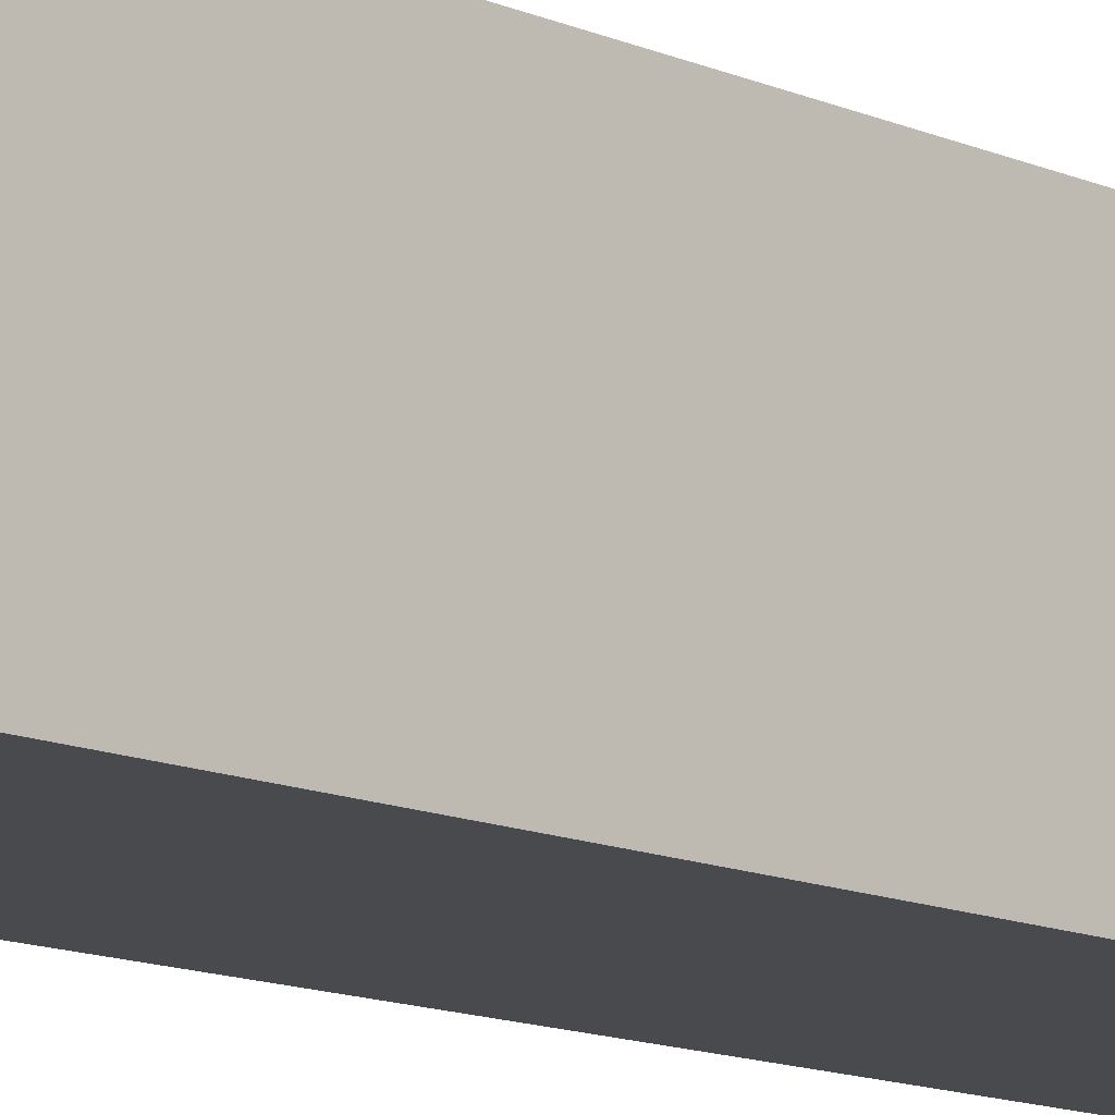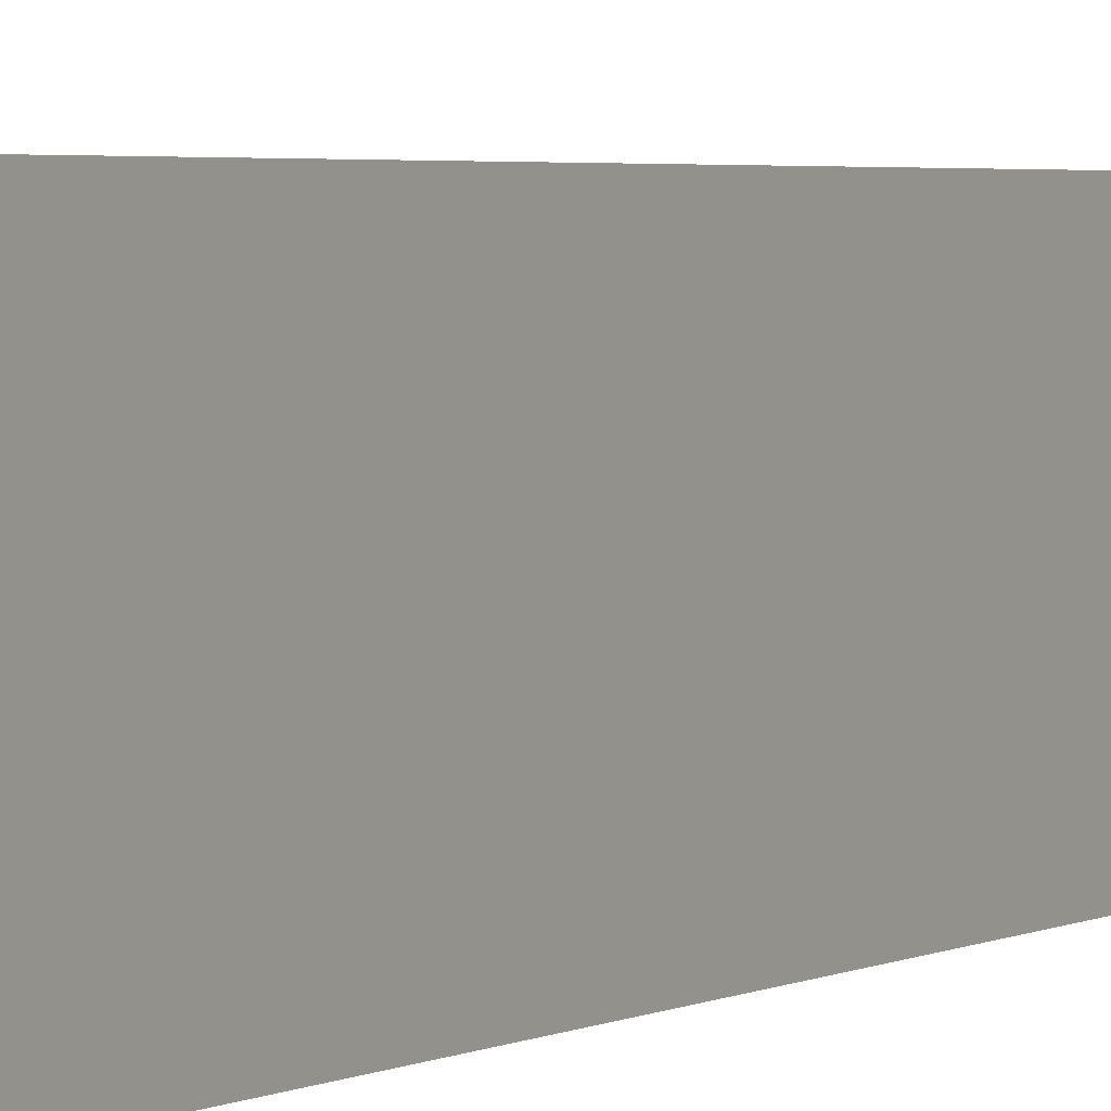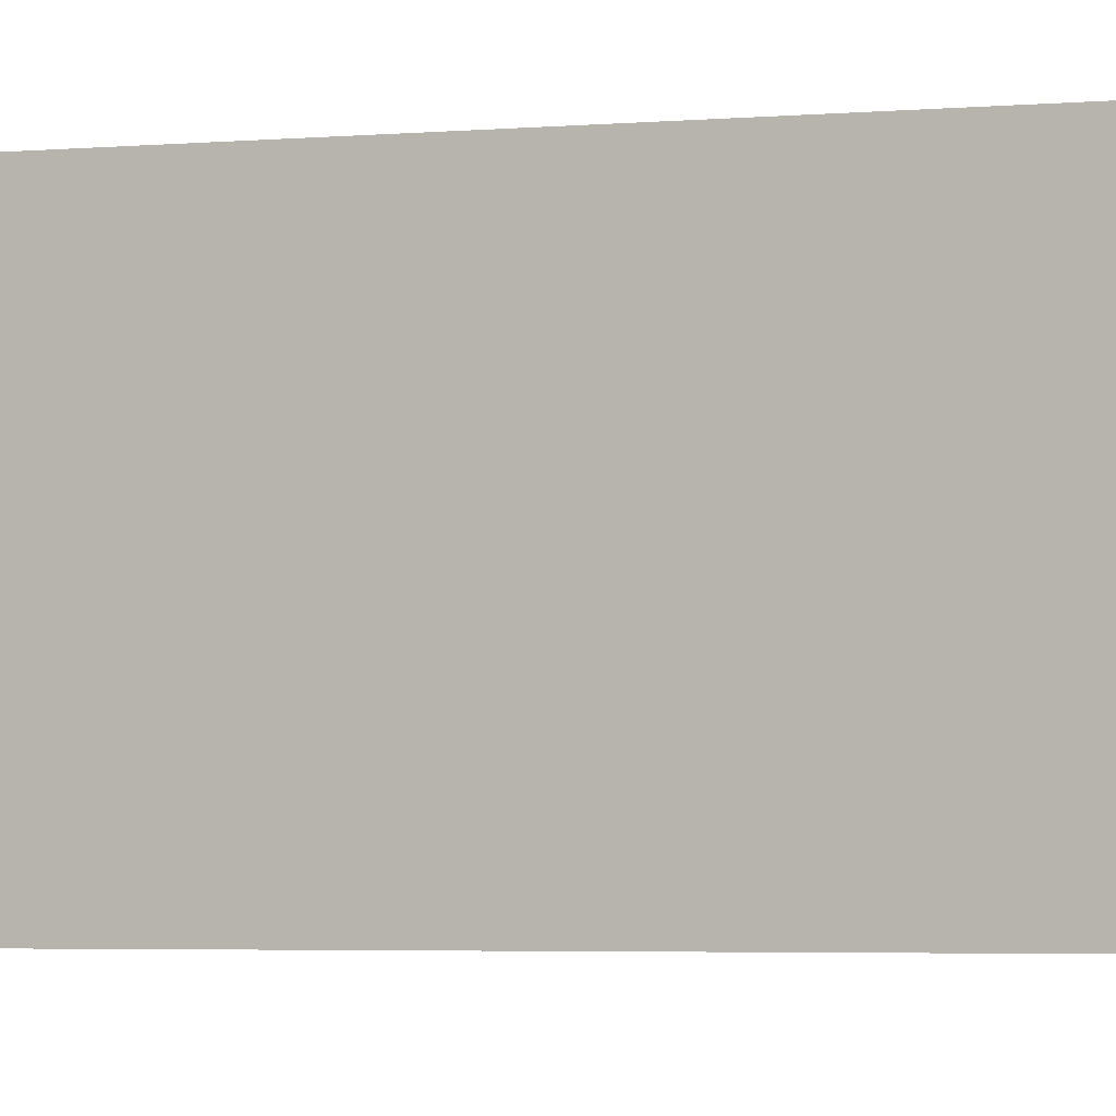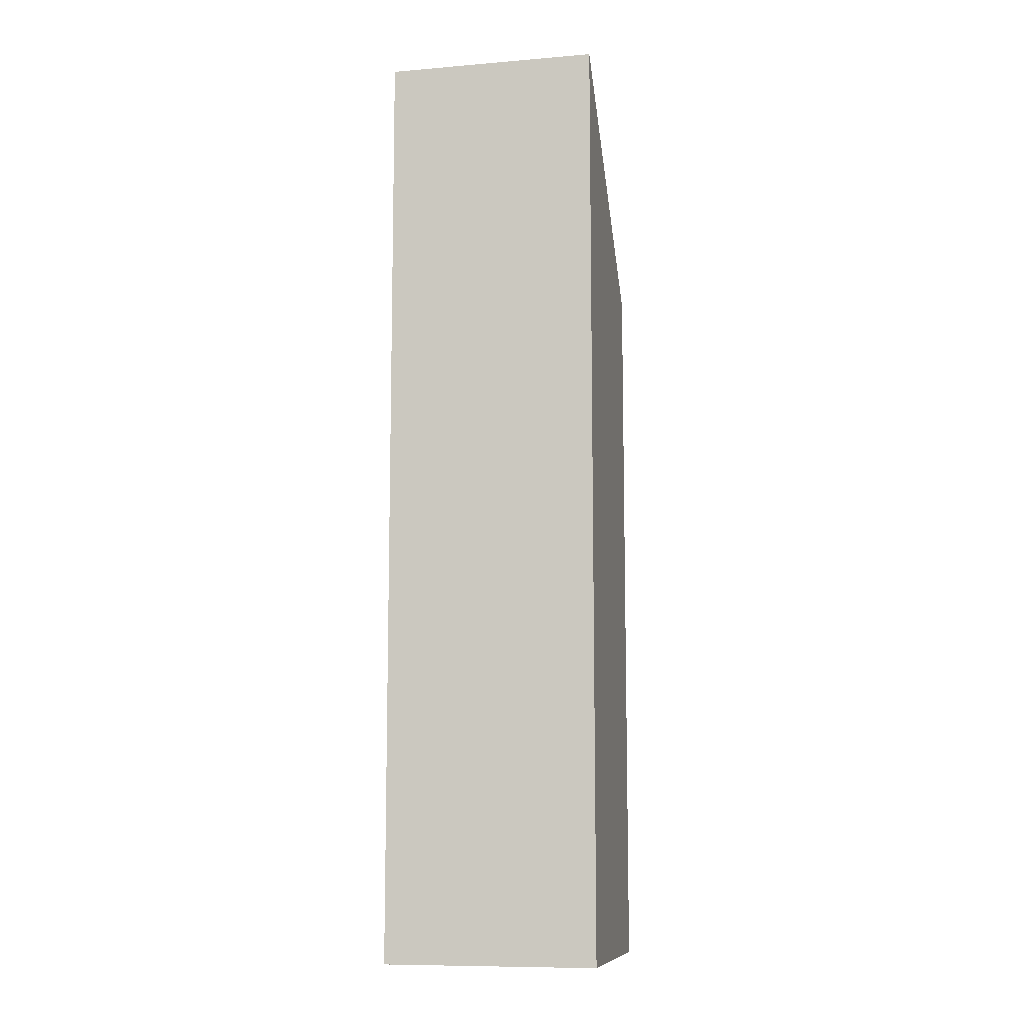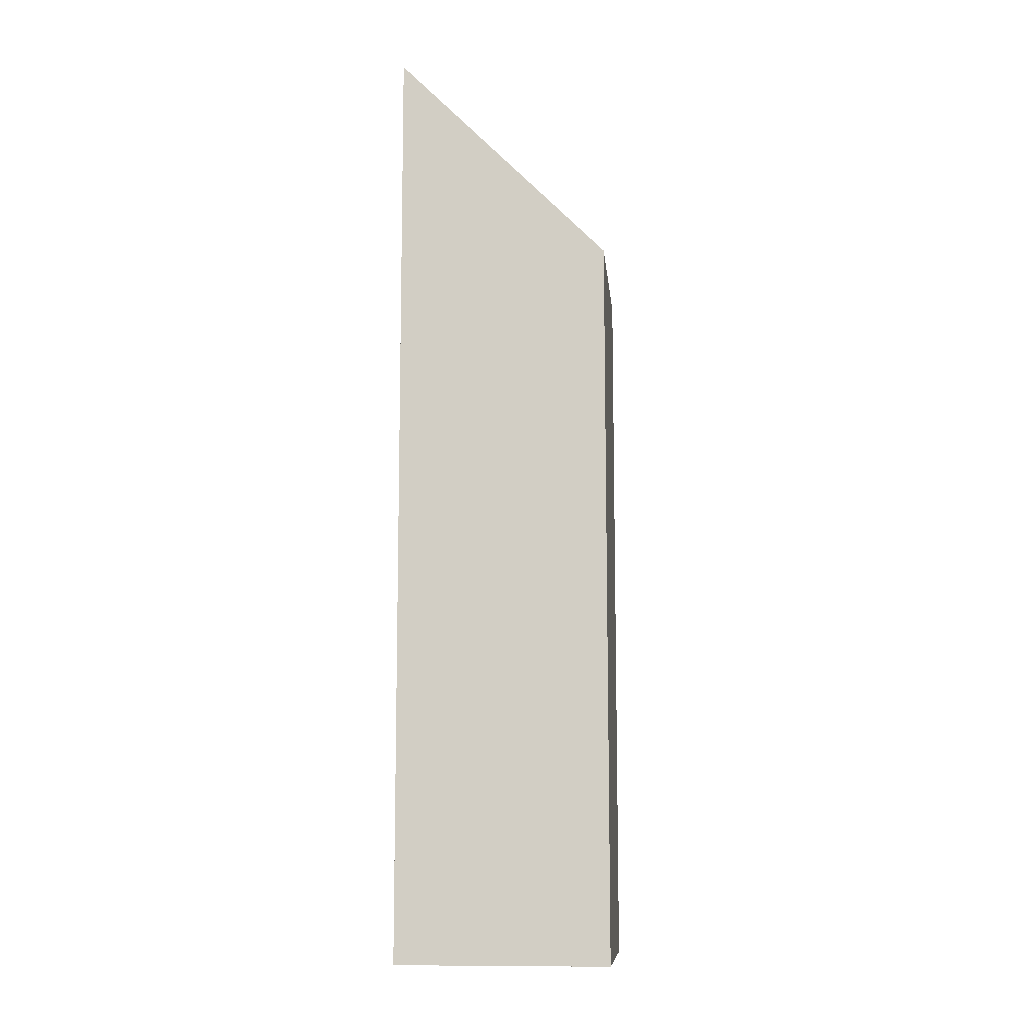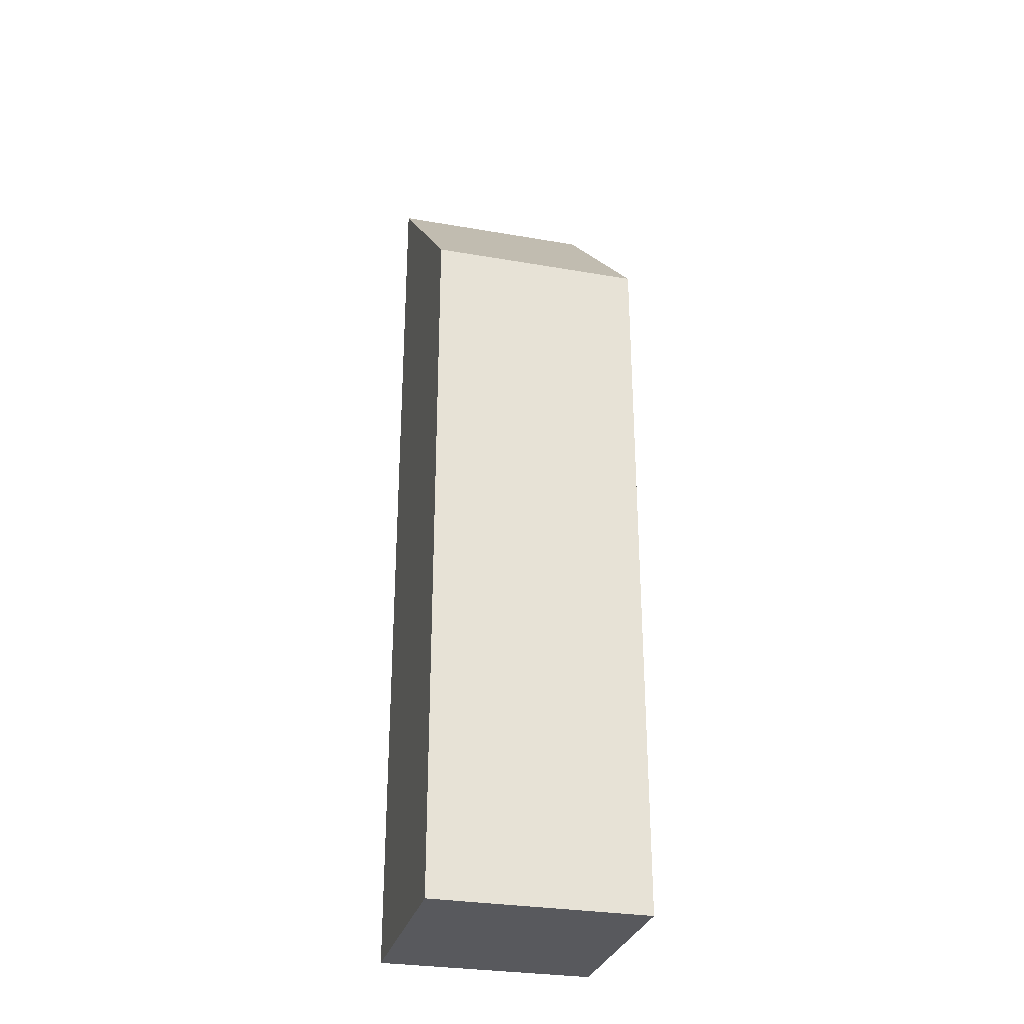
<metadata>
{"format":"obj","ext":"obj","renderer":"f3d","projection":"perspective","resolution":1024,"background":"white","views":[{"elev":-13.1,"azim":-134.8,"up":"+Z"},{"elev":2.8,"azim":-151.0,"up":"+Z"},{"elev":-2.6,"azim":-66.8,"up":"+Z"},{"elev":-9.8,"azim":-77.8,"up":"+Y"},{"elev":-10.2,"azim":5.6,"up":"+Y"},{"elev":-29.9,"azim":75.8,"up":"+Y"}]}
</metadata>
<code>
g Mesh1 Wood_Slanted_Pole Model
v 0.5 1.7 -0
v 0 2.2 -0
v 0 0 -0
v 0.5 0 -0
f 1 2 3 4
v 0.5 1.7 -0.5
v 0 2.2 -0.5
f 2 1 5 6
v 0.5 0 -0.5
f 7 5 1 4
v 0 0 -0.5
f 8 6 5 7
f 2 6 8 3
f 3 8 7 4

</code>
